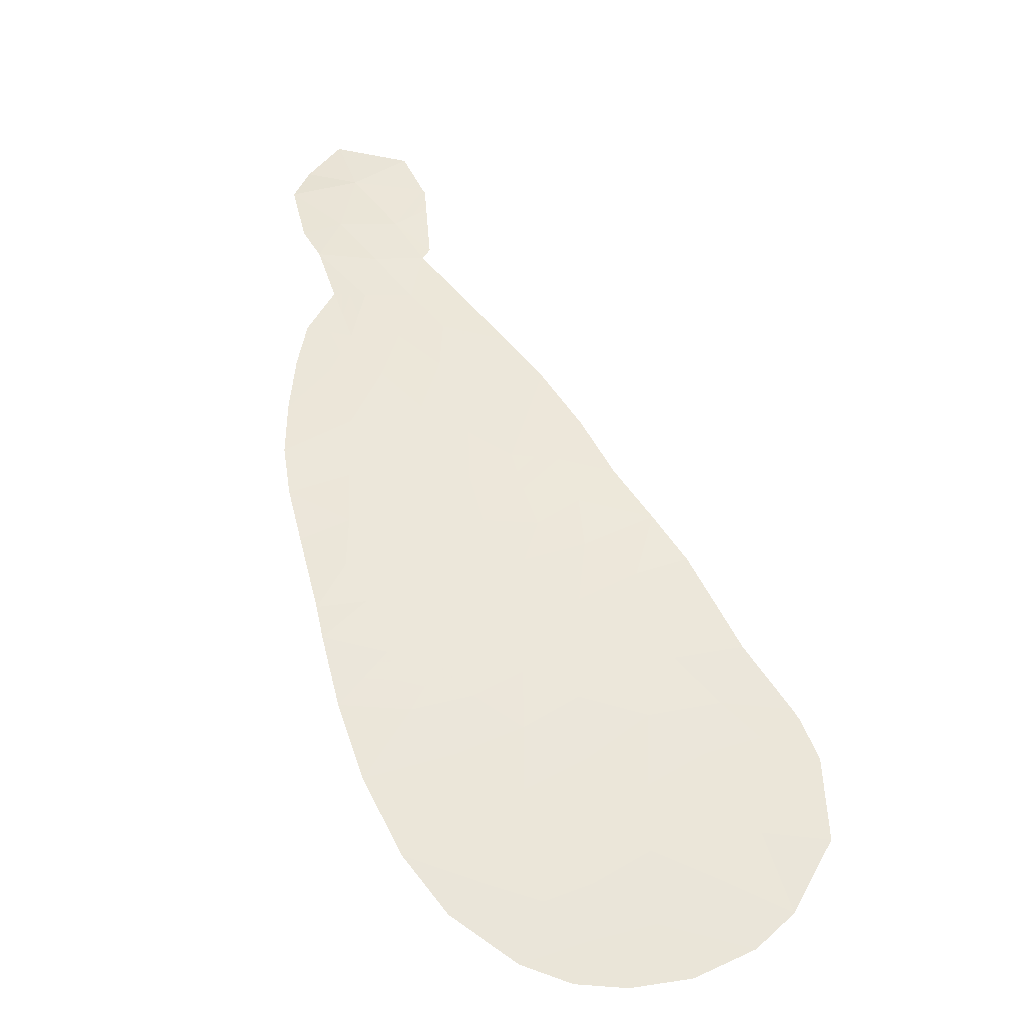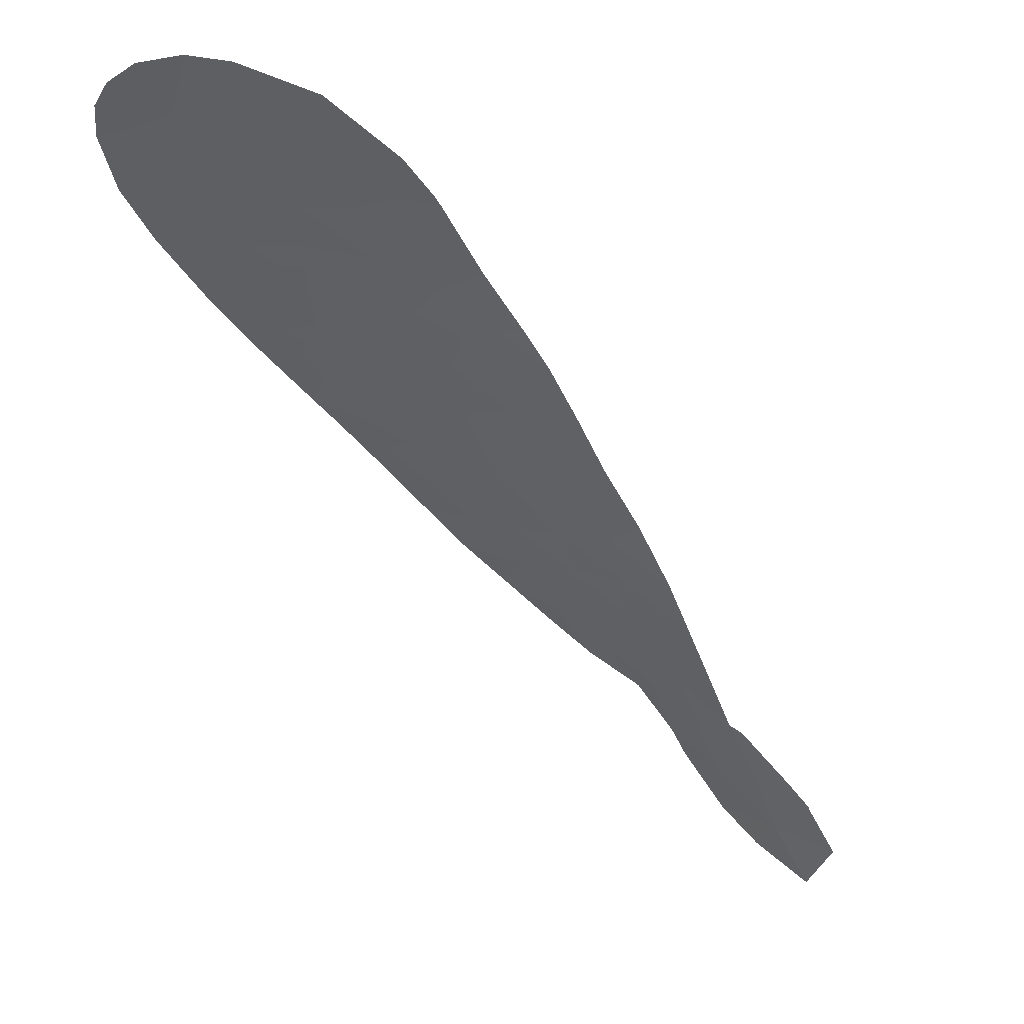
<metadata>
{"format":"obj","ext":"obj","renderer":"f3d","projection":"perspective","resolution":1024,"background":"white","views":[{"elev":3.6,"azim":165.3,"up":"+Z"},{"elev":-5.6,"azim":-117.5,"up":"+Y"}]}
</metadata>
<code>
v 55.23 118.2 46.8
v 55.81 127.9 34.78
v 56.95 128 34.47
v 58.43 125.8 37.4
v 58.5 124.5 39.26
v 61.41 120.5 44.08
v 56.99 116 49
v 60.55 126 36.97
v 59.26 125.1 38.34
v 59.62 124.2 39.55
v 55.52 122.3 42.33
v 61.3 122.2 42.03
v 56.77 120.3 44.47
v 56.17 128.6 33.68
v 56.59 129.1 32.91
v 53.02 127.4 36.08
v 55.38 125.3 38.52
v 55.64 127.1 35.96
v 57.81 125 38.59
v 52.97 125 39.3
v 53.65 124.2 40.2
v 58.39 123.6 40.41
v 57.14 118.7 46.18
v 53.98 129.3 32.92
v 54.55 128.6 33.97
v 58.05 118 46.9
v 59.67 120 44.76
v 59.29 118 46.89
v 51.47 128.9 34.09
v 52.74 126.5 37.29
v 52.48 129.2 33.43
v 51.31 125.1 39.52
v 50.49 126.2 38.16
v 51.37 126.5 37.59
v 54.4 127.7 35.38
v 56.99 126.5 36.65
v 57.83 119.7 45.11
v 56.49 114.1 50.9
v 57.49 115 49.95
v 58.32 113.5 51.16
v 58.99 115 49.93
v 55.8 120.9 43.93
v 56.56 124.8 39.07
v 55.56 124.5 39.63
v 56.53 114 50.95
v 50.11 127 37.13
v 50.95 127.1 36.75
v 56.15 117.1 47.94
v 50.29 128.1 35.49
v 57.68 122.8 41.51
v 56.75 115.8 49.21
v 54.66 121.1 43.82
v 51.94 127.1 36.64
v 60.08 121.9 42.45
v 53.35 121.5 43.52
v 55.29 120.2 44.72
v 59.06 127.9 34.29
v 60.09 114 50.76
v 53.85 125.8 38.1
v 59.52 113.1 51.4
v 60.04 115.4 49.63
v 54.92 123.8 40.6
v 56.58 114.7 50.37
v 59.94 123.3 40.64
v 57.56 124.3 39.56
v 56.13 119.4 45.53
v 58.3 120.7 43.97
v 61.17 119.6 45.11
v 61.11 123.3 40.53
v 56.84 117.8 47.15
v 58.27 116 48.95
v 60.89 124.9 38.47
v 52.12 125.9 38.33
v 59.9 127.1 35.45
v 57.69 128.7 33.32
v 56.84 122.1 42.4
v 55.7 121.6 43.12
v 54.39 124.8 39.39
v 54.5 122.8 41.83
v 57.13 127.3 35.51
v 59.92 121 43.48
v 56.83 113 51.84
v 61.42 121.3 43.1
v 57.51 117 47.97
v 60.38 117.9 47.09
v 59.54 117 47.98
v 61.07 123.8 39.89
v 54.55 119.1 45.88
v 52.55 124.2 40.41
v 59.74 116 49.06
v 55.41 129.3 32.79
v 52.69 122.5 42.44
v 50.37 126.4 37.94
v 58.46 121.7 42.72
v 59.14 122.6 41.55
v 58.54 112.2 52.19
v 58.51 112.2 52.2
v 53.86 120.3 44.68
v 56.7 123.8 40.33
v 60.31 122.7 41.44
v 60.8 118.7 46.21
v 52.11 123.4 41.47
v 51.8 124.1 40.7
v 51.83 127.8 35.67
v 56.98 121.2 43.44
v 52.96 128.2 34.77
v 54.4 122 42.84
v 53.4 123.5 41.16
v 55.43 126.2 37.25
v 58.68 118.9 45.94
v 54.18 126.8 36.68
v 58.57 126.7 36.15
v 58.22 127.6 34.87
v 56.77 125.6 37.91
v 58.73 117 47.96
v 56.03 122.9 41.5
v 60 118.8 46
v 60.72 125.4 37.72
v 60.08 125 38.4
v 59.91 125.5 37.66
v 57.14 128.9 33.12
v 56.93 128.7 33.5
v 56.38 128.9 33.3
v 53.31 124.6 39.75
v 53.1 124.2 40.3
v 52.76 124.6 39.85
v 57.55 123.7 40.37
v 57.13 124.1 39.94
v 57.98 124 39.98
v 58.03 124.4 39.41
v 58.44 124 39.84
v 57.48 119.2 45.65
v 58.25 119.3 45.52
v 57.91 118.8 46.06
v 58.37 118.5 46.42
v 57.6 118.4 46.54
v 53.6 127.1 36.38
v 53.46 126.7 36.98
v 52.88 126.9 36.68
v 50.9 125.7 38.84
v 51.3 126.1 38.24
v 51.72 125.5 38.92
v 53.76 128.4 34.37
v 54.47 128.1 34.67
v 53.68 128 35.07
v 55.41 125.8 37.88
v 56.1 125.9 37.58
v 56.08 125.5 38.22
v 58.98 118.5 46.41
v 58.67 118 46.89
v 56.53 114.4 50.64
v 56.55 114.3 50.66
v 56.51 114.1 50.93
v 57.01 114.5 50.45
v 57.91 114.3 50.56
v 57.42 113.8 51.06
v 50.2 127.6 36.31
v 50.62 127.6 36.12
v 50.53 127.1 36.94
v 56.19 118.4 46.49
v 55.68 118.8 46.16
v 56.64 119 45.85
v 58.77 123.1 40.98
v 58.41 122.7 41.53
v 58.04 123.2 40.96
v 52.72 128.7 34.1
v 53.52 128.9 33.7
v 57.24 115.5 49.48
v 57.63 116 48.98
v 57.88 115.5 49.45
v 57.12 115.4 49.58
v 56.87 115.9 49.1
v 53.88 121.7 43.18
v 54.53 121.5 43.33
v 54 121.3 43.67
v 59.81 113.6 51.08
v 58.92 113.3 51.28
v 59.2 113.8 50.96
v 60.07 114.7 50.2
v 59.54 114.5 50.35
v 59.52 115.2 49.78
v 58.65 114.3 50.55
v 54.89 125.1 38.95
v 55.47 124.9 39.07
v 54.97 124.6 39.51
v 53.02 122 42.98
v 53.55 122.3 42.64
v 59.27 121.8 42.58
v 60 121.5 42.96
v 59.19 121.4 43.1
v 59.06 124.3 39.4
v 58.88 124.8 38.8
v 59.44 124.6 38.94
v 59.01 123.9 39.98
v 59.78 123.7 40.09
v 59.17 123.5 40.53
v 56.39 121 43.68
v 55.75 121.2 43.52
v 56.34 121.4 43.28
v 56.87 120.8 43.95
v 56.29 120.6 44.2
v 56.03 120.2 44.59
v 55.55 120.5 44.32
v 61.29 120.1 44.6
v 60.42 119.8 44.94
v 60.54 120.2 44.42
v 55.23 121 43.87
v 55.18 121.3 43.47
v 60.26 124.5 39.01
v 55.69 117.6 47.37
v 56.03 118 46.97
v 56.5 117.4 47.55
v 54.02 126.3 37.39
v 53.29 126.2 37.7
v 58.63 115.5 49.44
v 58.24 115 49.94
v 50.88 128.5 34.79
v 51.65 128.3 34.88
v 51.06 127.9 35.58
v 57.65 121.9 42.56
v 57.26 122.5 41.96
v 58.07 122.3 42.12
v 59.48 127.5 34.87
v 59.06 127.3 35.16
v 58.64 127.8 34.58
v 60.75 121.6 42.77
v 60.67 121.2 43.29
v 56.47 127.6 35.15
v 56.38 128 34.63
v 57.04 127.7 34.99
v 56.98 119.5 45.32
v 56.45 119.8 45
v 57.3 120 44.79
v 58.12 117 47.96
v 57.78 117.5 47.43
v 58.39 117.5 47.43
v 56.66 115.2 49.79
v 57.04 114.8 50.16
v 58.84 125.5 37.87
v 58.54 125.1 38.46
v 58.12 125.4 38
v 57.29 125.3 38.25
v 57.6 125.7 37.66
v 54.69 129.3 32.86
v 54.98 128.9 33.38
v 54.26 129 33.45
v 58.5 116.5 48.45
v 57.89 116.5 48.46
v 55.1 127.8 35.08
v 55.18 128.3 34.38
v 56.68 113.5 51.4
v 57.57 113.3 51.5
v 55.26 122.9 41.67
v 55.77 122.6 41.91
v 55.01 122.6 42.08
v 56.32 126.8 36.31
v 56.38 127.2 35.74
v 57.06 126.9 36.08
v 53.71 127.5 35.73
v 52.99 127.8 35.42
v 54.29 127.2 36.03
v 54.65 124.3 40
v 54.28 124 40.4
v 54.02 124.5 39.8
v 58.15 124.8 38.93
v 57.68 124.7 39.07
v 56.66 125.2 38.49
v 55.97 125.1 38.79
v 56.06 124.6 39.35
v 56 129.2 32.85
v 55.79 128.9 33.24
v 52.4 123 41.96
v 52.76 123.5 41.31
v 53.05 123 41.8
v 56.56 128.3 34.08
v 57.32 128.4 33.9
v 59.96 117.5 47.54
v 59.41 117.5 47.43
v 59.83 118 46.99
v 57.19 123.3 40.92
v 52.43 126.2 37.81
v 52.99 125.8 38.22
v 54.71 123.3 41.22
v 53.95 123.2 41.5
v 54.16 123.6 40.88
v 57.18 117.4 47.56
v 56.83 117 47.95
v 61.41 120.9 43.59
v 60.66 120.8 43.78
v 58.98 120.3 44.36
v 59.11 120.9 43.72
v 59.79 120.5 44.12
v 53.41 125.4 38.7
v 54.12 125.3 38.75
v 53.68 124.9 39.35
v 54.62 125.6 38.31
v 55.72 127.5 35.37
v 55.02 127.4 35.67
v 50.43 126.3 38.05
v 50.87 126.5 37.77
v 50.93 126.4 37.88
v 51.98 129 33.76
v 52.22 128.6 34.43
v 52.55 125.5 38.81
v 57.45 117.9 47.02
v 56.99 118.3 46.67
v 59.54 123 41.1
v 58.8 122.2 42.14
v 58.41 112.9 51.68
v 57.67 112.6 52.02
v 59.03 112.7 51.79
v 58.43 112.9 51.67
v 58.52 112.2 52.19
v 59.89 115.7 49.35
v 59.37 115.5 49.49
v 59 116 49.01
v 55.34 119.2 45.7
v 54.92 119.6 45.3
v 55.71 119.8 45.12
v 55.36 128.6 33.83
v 55.99 128.3 34.23
v 60.53 123.3 40.59
v 60.5 123.6 40.27
v 61.09 123.6 40.21
v 57.06 124.6 39.31
v 57.18 124.9 38.83
v 54.2 119.7 45.28
v 54.58 120.3 44.7
v 53.23 129.3 33.17
v 59.61 122.3 42
v 61.21 122.8 41.28
v 60.81 122.4 41.74
v 60.71 123 40.99
v 50.24 126.7 37.53
v 50.66 126.8 37.35
v 59.64 116.5 48.52
v 59.24 116.5 48.51
v 59.14 117 47.97
v 57.25 116.5 48.48
v 56.57 116.6 48.47
v 61.36 121.8 42.56
v 60.69 122 42.24
v 52.34 126.8 36.96
v 52.05 126.5 37.44
v 51.66 126.8 37.11
v 56.27 121.9 42.76
v 55.61 122 42.72
v 56.18 122.2 42.37
v 51.93 124.7 39.96
v 52.14 125.1 39.41
v 60.98 119.2 45.66
v 60.4 118.8 46.1
v 60.58 119.2 45.56
v 55.24 124.1 40.12
v 56.13 124.1 39.98
v 55.81 123.8 40.47
v 60.13 123 41.04
v 59.73 122.7 41.5
v 60.19 122.3 41.94
v 54.89 118.6 46.34
v 60.23 126.5 36.21
v 59.56 126.3 36.56
v 59.23 126.9 35.8
v 59.49 125.9 37.19
v 58.5 126.3 36.78
v 58.06 120.2 44.54
v 57.53 120.5 44.22
v 57.64 120.9 43.7
v 57.58 127.8 34.67
v 57.67 127.5 35.19
v 55.47 123.4 41.05
v 51.96 123.8 41.08
v 52.18 124.2 40.55
v 52.33 123.8 40.94
v 51.56 124.6 40.11
v 51.39 127.5 36.21
v 54.81 126.5 36.96
v 54.64 126 37.68
v 51.75 126.2 37.96
v 52.48 127.2 36.36
v 51.89 127.4 36.15
v 51.44 127.1 36.7
v 52.43 127.6 35.87
v 53.61 120.9 44.1
v 54.26 120.7 44.25
v 54.98 120.6 44.27
v 51.16 126.8 37.17
v 57.72 121.5 43.08
v 56.91 121.7 42.92
v 58.38 121.2 43.35
v 59.64 118.4 46.45
v 60.19 118.4 46.55
v 52.39 128 35.22
v 55.05 121.8 42.98
v 54.96 122.1 42.59
v 53.59 122.7 42.14
v 54.45 122.4 42.34
v 60.98 124.3 39.18
v 60.34 124 39.72
v 53.53 123.9 40.68
v 52.98 123.9 40.78
v 56.86 122.9 41.5
v 56.36 123.4 40.91
v 56.63 124.3 39.7
v 56.21 126.4 36.95
v 55.54 126.7 36.61
v 58.75 119.8 44.94
v 58.39 127.2 35.51
v 54.91 127 36.32
v 59.01 117.5 47.42
v 57.85 127 35.83
v 57.78 126.6 36.4
v 57.71 126.2 37.03
v 56.88 126.1 37.28
v 57.96 128.2 34.09
v 60.59 118.3 46.65
v 56.44 122.5 41.95
v 59.83 119.4 45.38
v 59.17 119.4 45.35
v 58.38 128.3 33.81
v 59.34 118.9 45.97
f 8 118 120
f 118 72 119
f 118 119 120
f 120 119 9
f 15 121 123
f 121 75 122
f 121 122 123
f 123 122 14
f 20 124 126
f 124 21 125
f 124 125 126
f 126 125 89
f 22 127 129
f 127 99 128
f 127 128 129
f 129 128 65
f 65 130 129
f 130 5 131
f 130 131 129
f 129 131 22
f 23 132 134
f 132 37 133
f 132 133 134
f 134 133 110
f 110 135 134
f 135 26 136
f 135 136 134
f 134 136 23
f 16 137 139
f 137 111 138
f 137 138 139
f 139 138 30
f 32 140 142
f 140 33 141
f 140 141 142
f 142 141 73
f 106 143 145
f 143 25 144
f 143 144 145
f 145 144 35
f 17 146 148
f 146 109 147
f 146 147 148
f 148 147 114
f 110 149 135
f 149 28 150
f 149 150 135
f 135 150 26
f 38 151 153
f 151 63 152
f 151 152 153
f 153 152 45
f 45 154 156
f 154 39 155
f 154 155 156
f 156 155 40
f 46 157 159
f 157 49 158
f 157 158 159
f 159 158 47
f 23 160 162
f 160 1 161
f 160 161 162
f 162 161 66
f 22 163 165
f 163 95 164
f 163 164 165
f 165 164 50
f 25 143 167
f 143 106 166
f 143 166 167
f 167 166 31
f 39 168 170
f 168 7 169
f 168 169 170
f 170 169 71
f 7 168 172
f 168 39 171
f 168 171 172
f 172 171 51
f 55 173 175
f 173 107 174
f 173 174 175
f 175 174 52
f 58 176 178
f 176 60 177
f 176 177 178
f 178 177 40
f 61 179 181
f 179 58 180
f 179 180 181
f 181 180 41
f 40 182 178
f 182 41 180
f 182 180 178
f 178 180 58
f 78 183 185
f 183 17 184
f 183 184 185
f 185 184 44
f 55 186 173
f 186 92 187
f 186 187 173
f 173 187 107
f 94 188 190
f 188 54 189
f 188 189 190
f 190 189 81
f 10 191 193
f 191 5 192
f 191 192 193
f 193 192 9
f 10 194 191
f 194 22 131
f 194 131 191
f 191 131 5
f 22 194 196
f 194 10 195
f 194 195 196
f 196 195 64
f 105 197 199
f 197 42 198
f 197 198 199
f 199 198 77
f 42 197 201
f 197 105 200
f 197 200 201
f 201 200 13
f 42 201 203
f 201 13 202
f 201 202 203
f 203 202 56
f 6 204 206
f 204 68 205
f 204 205 206
f 206 205 27
f 42 207 198
f 207 52 208
f 207 208 198
f 198 208 77
f 72 209 119
f 209 10 193
f 209 193 119
f 119 193 9
f 48 210 212
f 210 1 211
f 210 211 212
f 212 211 70
f 111 213 138
f 213 59 214
f 213 214 138
f 138 214 30
f 39 170 216
f 170 71 215
f 170 215 216
f 216 215 41
f 49 217 219
f 217 29 218
f 217 218 219
f 219 218 104
f 94 220 222
f 220 76 221
f 220 221 222
f 222 221 50
f 57 223 225
f 223 74 224
f 223 224 225
f 225 224 113
f 81 189 227
f 189 54 226
f 189 226 227
f 227 226 83
f 80 228 230
f 228 2 229
f 228 229 230
f 230 229 3
f 37 231 233
f 231 66 232
f 231 232 233
f 233 232 13
f 115 234 236
f 234 84 235
f 234 235 236
f 236 235 26
f 63 237 238
f 237 51 171
f 237 171 238
f 238 171 39
f 4 239 241
f 239 9 240
f 239 240 241
f 241 240 19
f 19 242 241
f 242 114 243
f 242 243 241
f 241 243 4
f 24 244 246
f 244 91 245
f 244 245 246
f 246 245 25
f 115 247 234
f 247 71 248
f 247 248 234
f 234 248 84
f 2 249 250
f 249 35 144
f 249 144 250
f 250 144 25
f 82 251 252
f 251 45 156
f 251 156 252
f 252 156 40
f 79 253 255
f 253 116 254
f 253 254 255
f 255 254 11
f 36 256 258
f 256 18 257
f 256 257 258
f 258 257 80
f 35 259 145
f 259 16 260
f 259 260 145
f 145 260 106
f 16 259 137
f 259 35 261
f 259 261 137
f 137 261 111
f 78 262 264
f 262 62 263
f 262 263 264
f 264 263 21
f 19 265 266
f 265 5 130
f 265 130 266
f 266 130 65
f 17 148 268
f 148 114 267
f 148 267 268
f 268 267 43
f 43 269 268
f 269 44 184
f 269 184 268
f 268 184 17
f 91 270 271
f 270 15 123
f 270 123 271
f 271 123 14
f 92 272 274
f 272 102 273
f 272 273 274
f 274 273 108
f 3 275 276
f 275 14 122
f 275 122 276
f 276 122 75
f 85 277 279
f 277 86 278
f 277 278 279
f 279 278 28
f 99 127 280
f 127 22 165
f 127 165 280
f 280 165 50
f 73 281 282
f 281 30 214
f 281 214 282
f 282 214 59
f 62 283 285
f 283 79 284
f 283 284 285
f 285 284 108
f 70 286 212
f 286 84 287
f 286 287 212
f 212 287 48
f 83 288 227
f 288 6 289
f 288 289 227
f 227 289 81
f 27 290 292
f 290 67 291
f 290 291 292
f 292 291 81
f 20 293 295
f 293 59 294
f 293 294 295
f 295 294 78
f 59 296 294
f 296 17 183
f 296 183 294
f 294 183 78
f 35 249 298
f 249 2 297
f 249 297 298
f 298 297 18
f 33 299 301
f 299 93 300
f 299 300 301
f 301 300 34
f 29 302 303
f 302 31 166
f 302 166 303
f 303 166 106
f 73 282 304
f 282 59 293
f 282 293 304
f 304 293 20
f 84 286 235
f 286 70 305
f 286 305 235
f 235 305 26
f 70 306 305
f 306 23 136
f 306 136 305
f 305 136 26
f 39 154 238
f 154 45 152
f 154 152 238
f 238 152 63
f 22 196 163
f 196 64 307
f 196 307 163
f 163 307 95
f 95 308 164
f 308 94 222
f 308 222 164
f 164 222 50
f 82 252 310
f 252 40 309
f 252 309 310
f 310 309 97
f 40 177 312
f 177 60 311
f 177 311 312
f 312 311 96
f 40 312 309
f 312 96 313
f 312 313 309
f 309 313 97
f 90 314 315
f 314 61 181
f 314 181 315
f 315 181 41
f 41 215 315
f 215 71 316
f 215 316 315
f 315 316 90
f 66 317 319
f 317 88 318
f 317 318 319
f 319 318 56
f 56 202 319
f 202 13 232
f 202 232 319
f 319 232 66
f 91 271 245
f 271 14 320
f 271 320 245
f 245 320 25
f 14 321 320
f 321 2 250
f 321 250 320
f 320 250 25
f 69 322 324
f 322 64 323
f 322 323 324
f 324 323 87
f 19 266 326
f 266 65 325
f 266 325 326
f 326 325 43
f 88 327 318
f 327 98 328
f 327 328 318
f 318 328 56
f 31 329 167
f 329 24 246
f 329 246 167
f 167 246 25
f 70 211 306
f 211 1 160
f 211 160 306
f 306 160 23
f 66 231 162
f 231 37 132
f 231 132 162
f 162 132 23
f 39 216 155
f 216 41 182
f 216 182 155
f 155 182 40
f 94 308 188
f 308 95 330
f 308 330 188
f 188 330 54
f 69 331 333
f 331 12 332
f 331 332 333
f 333 332 100
f 93 334 335
f 334 46 159
f 334 159 335
f 335 159 47
f 86 336 338
f 336 90 337
f 336 337 338
f 338 337 115
f 90 316 337
f 316 71 247
f 316 247 337
f 337 247 115
f 48 287 340
f 287 84 339
f 287 339 340
f 340 339 7
f 12 341 342
f 341 83 226
f 341 226 342
f 342 226 54
f 53 343 345
f 343 30 344
f 343 344 345
f 345 344 34
f 7 339 169
f 339 84 248
f 339 248 169
f 169 248 71
f 76 346 348
f 346 77 347
f 346 347 348
f 348 347 11
f 20 126 350
f 126 89 349
f 126 349 350
f 350 349 32
f 68 351 353
f 351 101 352
f 351 352 353
f 353 352 117
f 62 354 356
f 354 44 355
f 354 355 356
f 356 355 99
f 64 357 307
f 357 100 358
f 357 358 307
f 307 358 95
f 100 359 358
f 359 54 330
f 359 330 358
f 358 330 95
f 114 242 267
f 242 19 326
f 242 326 267
f 267 326 43
f 100 357 333
f 357 64 322
f 357 322 333
f 333 322 69
f 1 360 161
f 360 88 317
f 360 317 161
f 161 317 66
f 74 361 363
f 361 8 362
f 361 362 363
f 363 362 112
f 8 364 362
f 364 4 365
f 364 365 362
f 362 365 112
f 67 366 367
f 366 37 233
f 366 233 367
f 367 233 13
f 13 200 367
f 200 105 368
f 200 368 367
f 367 368 67
f 80 230 370
f 230 3 369
f 230 369 370
f 370 369 113
f 32 142 350
f 142 73 304
f 142 304 350
f 350 304 20
f 2 321 229
f 321 14 275
f 321 275 229
f 229 275 3
f 62 371 283
f 371 116 253
f 371 253 283
f 283 253 79
f 102 372 374
f 372 103 373
f 372 373 374
f 374 373 89
f 103 375 373
f 375 32 349
f 375 349 373
f 373 349 89
f 78 185 262
f 185 44 354
f 185 354 262
f 262 354 62
f 21 124 264
f 124 20 295
f 124 295 264
f 264 295 78
f 49 219 158
f 219 104 376
f 219 376 158
f 158 376 47
f 59 213 378
f 213 111 377
f 213 377 378
f 378 377 109
f 30 281 344
f 281 73 379
f 281 379 344
f 344 379 34
f 16 139 380
f 139 30 343
f 139 343 380
f 380 343 53
f 47 376 382
f 376 104 381
f 376 381 382
f 382 381 53
f 104 383 381
f 383 16 380
f 383 380 381
f 381 380 53
f 98 384 385
f 384 55 175
f 384 175 385
f 385 175 52
f 56 328 386
f 328 98 385
f 328 385 386
f 386 385 52
f 52 207 386
f 207 42 203
f 207 203 386
f 386 203 56
f 34 300 387
f 300 93 335
f 300 335 387
f 387 335 47
f 47 382 387
f 382 53 345
f 382 345 387
f 387 345 34
f 94 388 220
f 388 105 389
f 388 389 220
f 220 389 76
f 77 346 199
f 346 76 389
f 346 389 199
f 199 389 105
f 94 190 390
f 190 81 291
f 190 291 390
f 390 291 67
f 28 391 279
f 391 117 392
f 391 392 279
f 279 392 85
f 29 303 218
f 303 106 393
f 303 393 218
f 218 393 104
f 52 174 208
f 174 107 394
f 174 394 208
f 208 394 77
f 77 394 347
f 394 107 395
f 394 395 347
f 347 395 11
f 107 187 397
f 187 92 396
f 187 396 397
f 397 396 79
f 9 192 240
f 192 5 265
f 192 265 240
f 240 265 19
f 18 297 257
f 297 2 228
f 297 228 257
f 257 228 80
f 72 398 209
f 398 87 399
f 398 399 209
f 209 399 10
f 21 400 125
f 400 108 401
f 400 401 125
f 125 401 89
f 62 285 263
f 285 108 400
f 285 400 263
f 263 400 21
f 11 395 255
f 395 107 397
f 395 397 255
f 255 397 79
f 92 274 396
f 274 108 284
f 274 284 396
f 396 284 79
f 50 402 280
f 402 116 403
f 402 403 280
f 280 403 99
f 87 323 399
f 323 64 195
f 323 195 399
f 399 195 10
f 44 269 355
f 269 43 404
f 269 404 355
f 355 404 99
f 12 342 332
f 342 54 359
f 342 359 332
f 332 359 100
f 99 403 356
f 403 116 371
f 403 371 356
f 356 371 62
f 108 273 401
f 273 102 374
f 273 374 401
f 401 374 89
f 106 260 393
f 260 16 383
f 260 383 393
f 393 383 104
f 6 206 289
f 206 27 292
f 206 292 289
f 289 292 81
f 36 405 256
f 405 109 406
f 405 406 256
f 256 406 18
f 67 290 366
f 290 27 407
f 290 407 366
f 366 407 37
f 113 224 408
f 224 74 363
f 224 363 408
f 408 363 112
f 18 409 298
f 409 111 261
f 409 261 298
f 298 261 35
f 111 409 377
f 409 18 406
f 409 406 377
f 377 406 109
f 28 278 410
f 278 86 338
f 278 338 410
f 410 338 115
f 80 411 258
f 411 112 412
f 411 412 258
f 258 412 36
f 112 365 412
f 365 4 413
f 365 413 412
f 412 413 36
f 8 120 364
f 120 9 239
f 120 239 364
f 364 239 4
f 36 413 414
f 413 4 243
f 413 243 414
f 414 243 114
f 80 370 411
f 370 113 408
f 370 408 411
f 411 408 112
f 113 369 415
f 369 3 276
f 369 276 415
f 415 276 75
f 101 416 352
f 416 85 392
f 416 392 352
f 352 392 117
f 59 378 296
f 378 109 146
f 378 146 296
f 296 146 17
f 94 390 388
f 390 67 368
f 390 368 388
f 388 368 105
f 73 141 379
f 141 33 301
f 141 301 379
f 379 301 34
f 36 414 405
f 414 114 147
f 414 147 405
f 405 147 109
f 11 254 348
f 254 116 417
f 254 417 348
f 348 417 76
f 50 221 402
f 221 76 417
f 221 417 402
f 402 417 116
f 68 353 205
f 353 117 418
f 353 418 205
f 205 418 27
f 43 325 404
f 325 65 128
f 325 128 404
f 404 128 99
f 37 407 133
f 407 27 419
f 407 419 133
f 133 419 110
f 28 410 150
f 410 115 236
f 410 236 150
f 150 236 26
f 57 225 420
f 225 113 415
f 225 415 420
f 420 415 75
f 110 419 421
f 419 27 418
f 419 418 421
f 421 418 117
f 117 391 421
f 391 28 149
f 391 149 421
f 421 149 110

</code>
